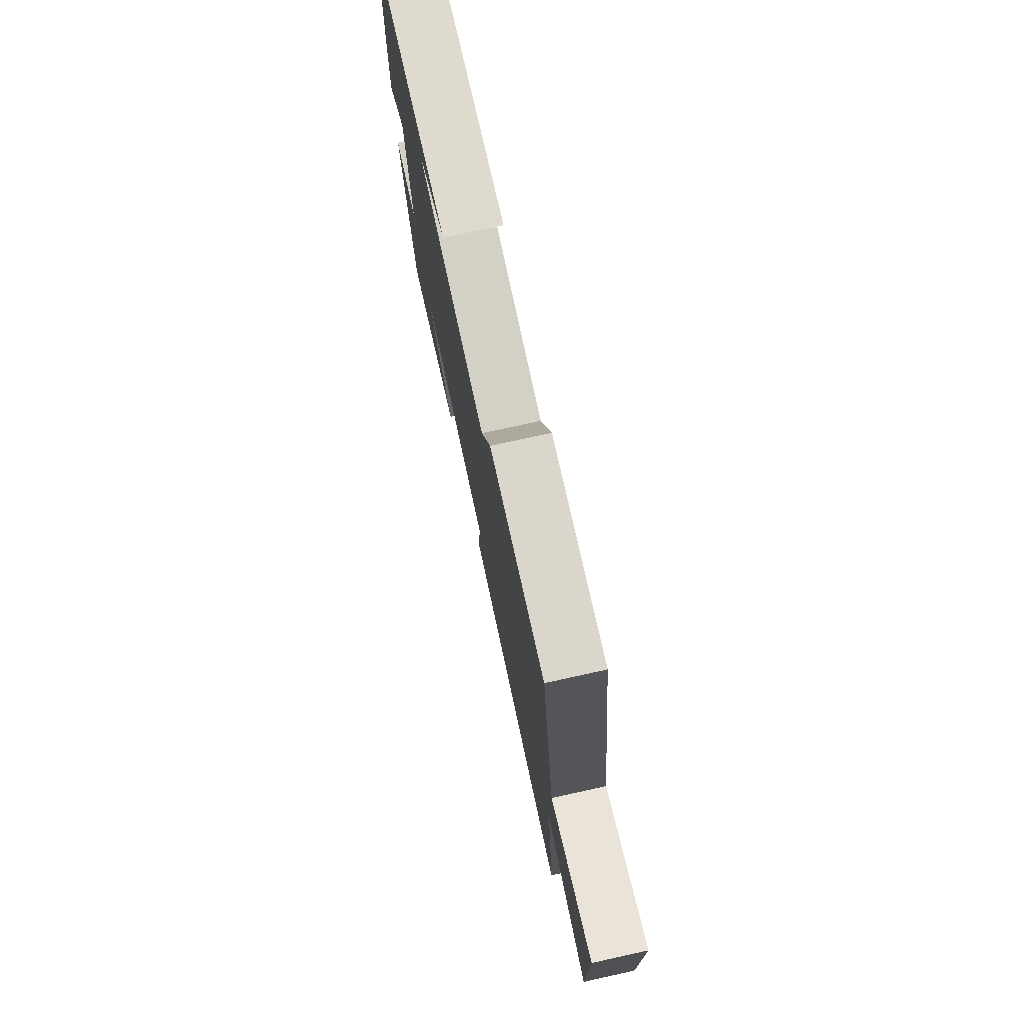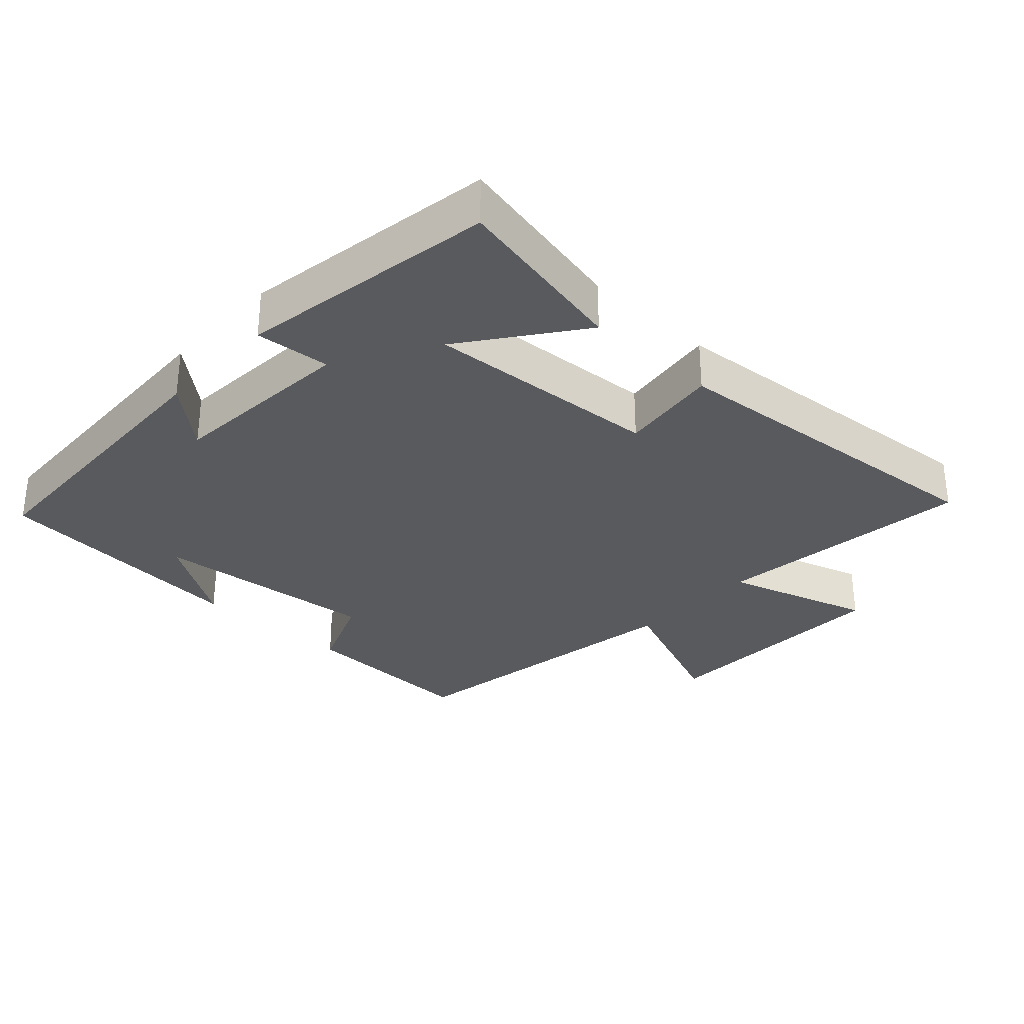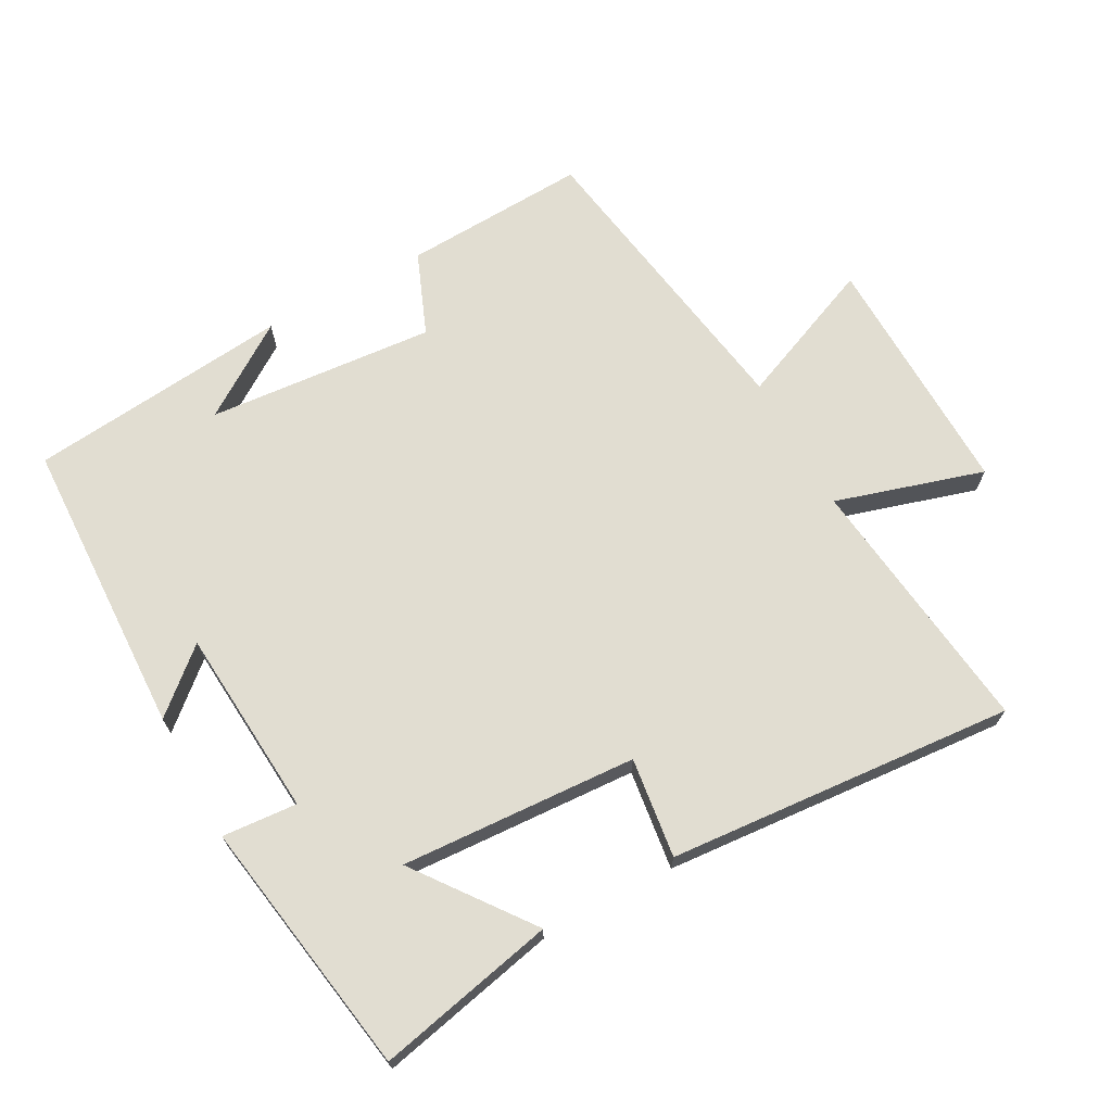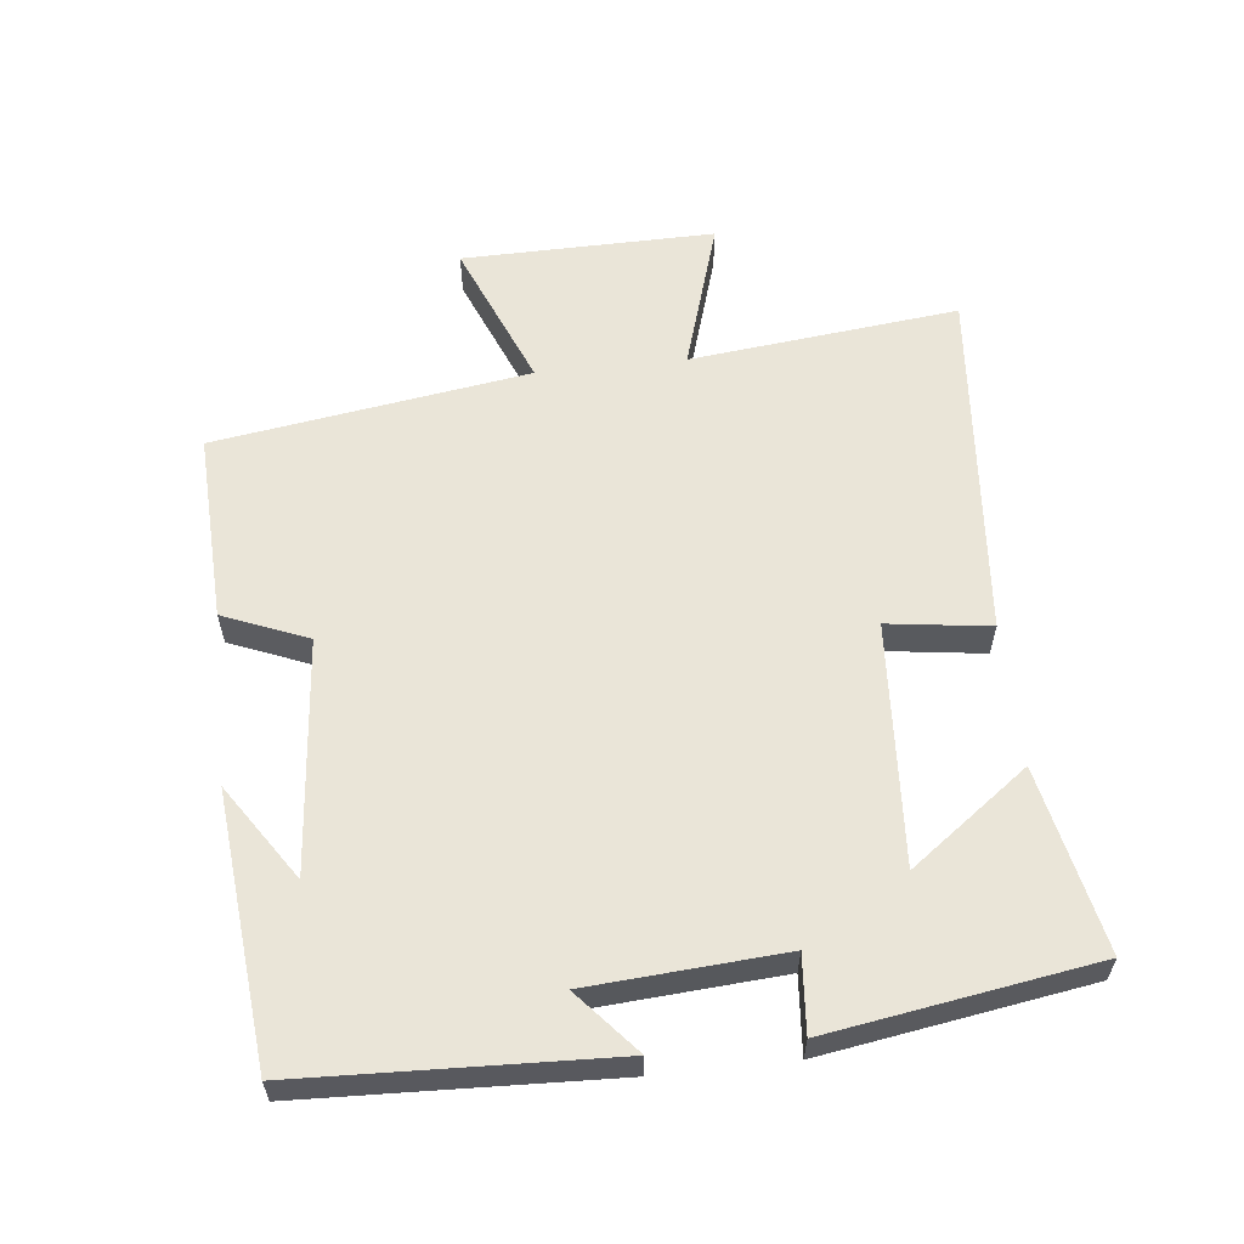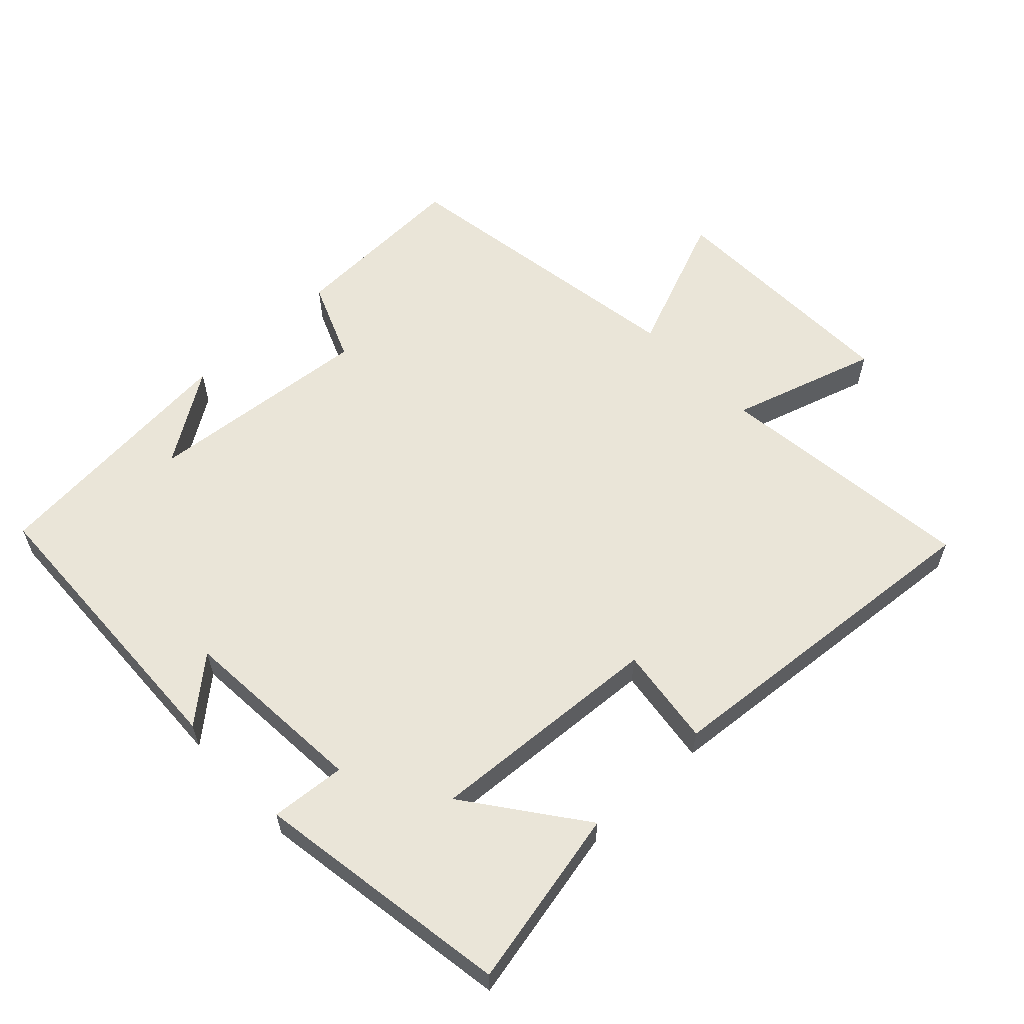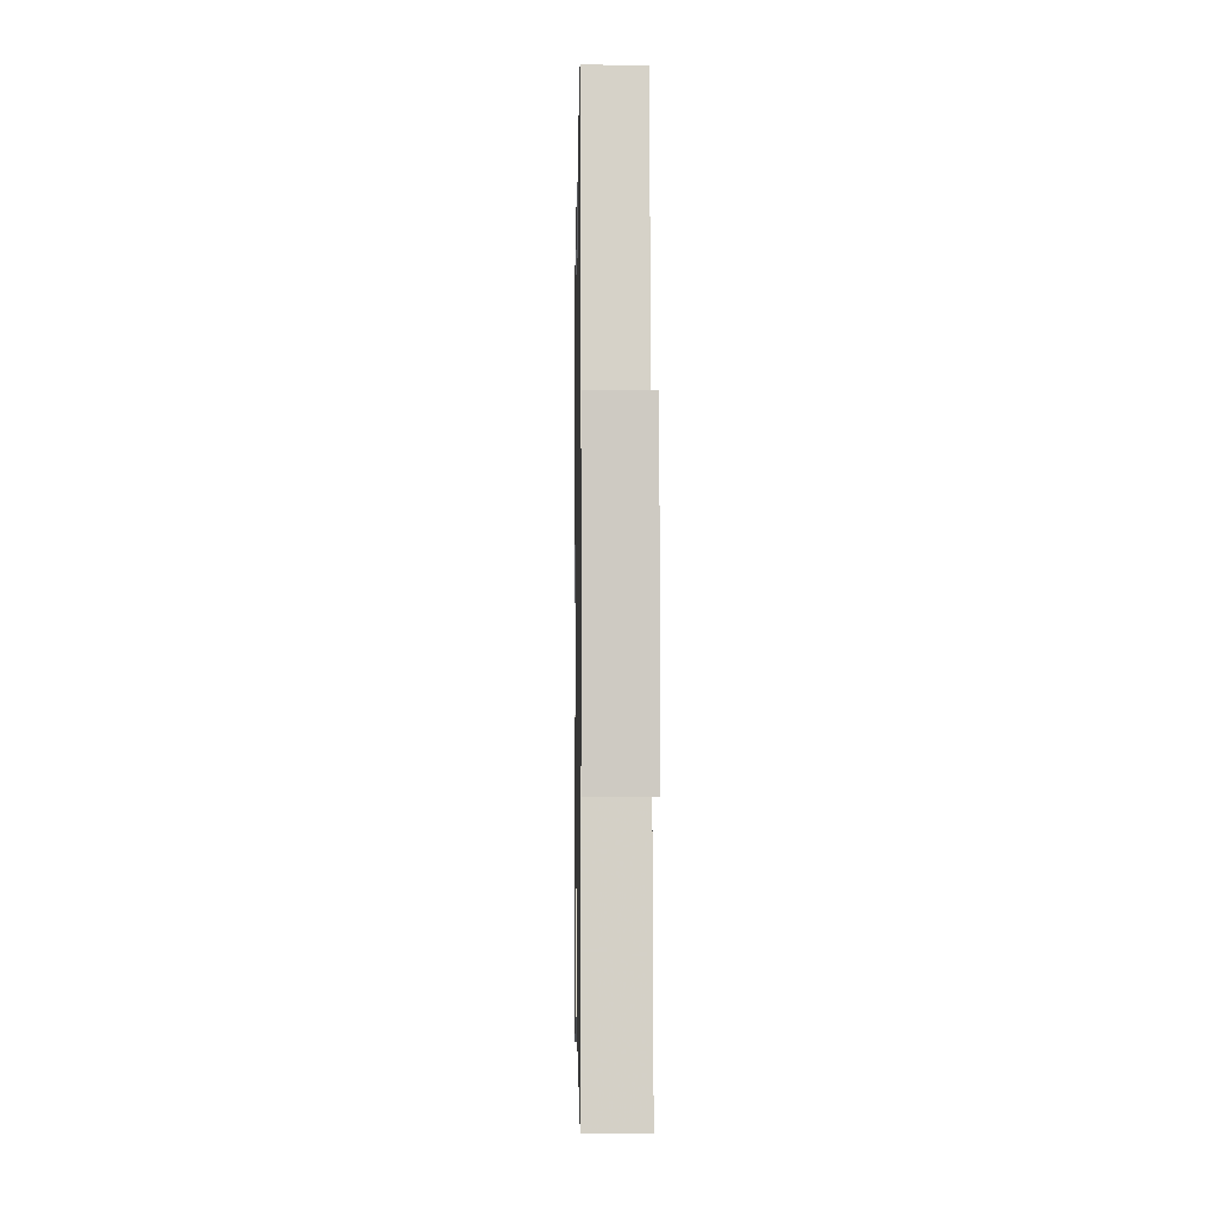
<metadata>
{"format":"obj","ext":"obj","renderer":"f3d","projection":"perspective","resolution":1024,"background":"white","views":[{"elev":76.2,"azim":-102.4,"up":"+Z"},{"elev":-30.8,"azim":137.2,"up":"+Y"},{"elev":68.8,"azim":151.1,"up":"+Y"},{"elev":59.0,"azim":83.8,"up":"+Y"},{"elev":58.8,"azim":136.6,"up":"+Y"},{"elev":-3.0,"azim":-91.0,"up":"+Z"}]}
</metadata>
<code>
v 0.483 0.07 0.462
v 0.5 0.07 0.018
v 0.409 0.07 0.097
v 0.389 0.07 -0.183
v 0.5 0.07 -0.174
v 0.439 0.07 -0.556
v 0.174 0.07 -0.5
v 0.3 0.07 -0.33
v -0.05 0.07 -0.352
v -0.03 0.07 -0.5
v -0.544 0.07 -0.544
v -0.5 0.07 -0.155
v -0.719 0.07 -0.222
v -0.713 0.07 0.144
v -0.5 0.07 0.057
v -0.43 0.07 0.512
v -0.156 0.07 0.5
v -0.106 0.07 0.378
v 0.232 0.07 0.408
v 0.094 0.07 0.5
v 0.483 0 0.462
v 0.5 0 0.018
v 0.409 0 0.097
v 0.389 0 -0.183
v 0.5 0 -0.174
v 0.439 0 -0.556
v 0.174 0 -0.5
v 0.3 0 -0.33
v -0.05 0 -0.352
v -0.03 0 -0.5
v -0.544 0 -0.544
v -0.5 0 -0.155
v -0.719 0 -0.222
v -0.713 0 0.144
v -0.5 0 0.057
v -0.43 0 0.512
v -0.156 0 0.5
v -0.106 0 0.378
v 0.232 0 0.408
v 0.094 0 0.5
f 19 20 1
f 15 16 17 18
f 15 18 19
f 12 13 14 15
f 12 15 19 1
f 9 10 11 12
f 8 9 12 1
f 6 7 8
f 4 5 6 8
f 3 4 8
f 1 2 3
f 1 3 8
f 21 40 39
f 38 37 36 35
f 39 38 35
f 35 34 33 32
f 21 39 35 32
f 32 31 30 29
f 21 32 29 28
f 28 27 26
f 28 26 25 24
f 28 24 23
f 23 22 21
f 28 23 21
f 1 21 22 2
f 2 22 23 3
f 3 23 24 4
f 4 24 25 5
f 5 25 26 6
f 6 26 27 7
f 7 27 28 8
f 8 28 29 9
f 9 29 30 10
f 10 30 31 11
f 11 31 32 12
f 12 32 33 13
f 13 33 34 14
f 14 34 35 15
f 15 35 36 16
f 16 36 37 17
f 17 37 38 18
f 18 38 39 19
f 19 39 40 20
f 20 40 21 1

</code>
